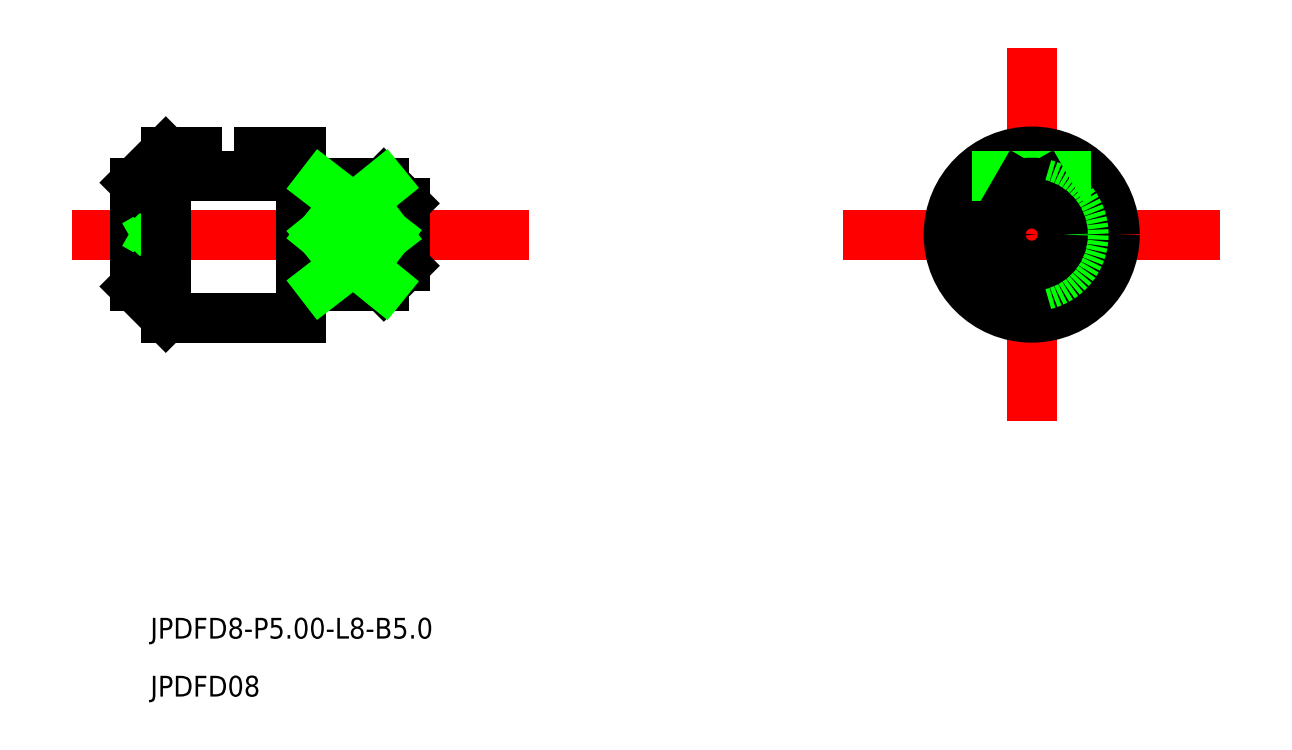
<metadata>
{"format":"dxf","ext":"dxf","renderer":"ezdxf+matplotlib","layout":"modelspace","background":"white","min_lineweight":24,"dpi":150}
</metadata>
<code>
0
SECTION
2
ENTITIES
0
TEXT
8
0
10
576.3
20
579.6
30
0
40
1
1
JPDFD8-P5-L8-B5
0
TEXT
8
0
10
576.3
20
576.8
30
0
40
1
1
JPDFD08
0
LINE
8
CENTER
10
572.5
20
599.1
30
0
11
594.5
21
599.1
31
0
0
LINE
8
0
10
575.5
20
601.6
30
0
11
575.5
21
596.6
31
0
0
LINE
8
0
10
583.5
20
603.1
30
0
11
583.5
21
595.1
31
0
0
LINE
8
0
10
588.5
20
600.6
30
0
11
588.5
21
597.6
31
0
0
LINE
8
0
10
584.5
20
601.6
30
0
11
587.5
21
601.6
31
0
0
LINE
8
0
10
584.5
20
596.6
30
0
11
587.5
21
596.6
31
0
0
LINE
8
0
10
583.5
20
603.1
30
0
11
581.5
21
603.1
31
0
0
LINE
8
0
10
583.5
20
595.1
30
0
11
577
21
595.1
31
0
0
LINE
8
0
10
584.5
20
601.6
30
0
11
584.5
21
596.6
31
0
0
LINE
8
0
10
583.5
20
601.4
30
0
11
584.5
21
601.4
31
0
0
LINE
8
0
10
583.5
20
596.8
30
0
11
584.5
21
596.8
31
0
0
LINE
8
CENTER
10
609.7
20
599.1
30
0
11
627.8
21
599.1
31
0
0
LINE
8
CENTER
10
618.8
20
590.1
30
0
11
618.8
21
608.1
31
0
0
ARC
8
0
10
618.8
20
599.1
30
0
40
2.5
50
103.9
51
256.1
0
CIRCLE
8
0
10
618.8
20
599.1
30
0
40
0.25
0
LINE
8
0
10
588.5
20
599.4
30
0
11
588.1
21
599.1
31
0
0
LINE
8
0
10
588.5
20
598.9
30
0
11
588.1
21
599.1
31
0
0
LINE
8
0
10
575.5
20
599.6
30
0
11
576.4
21
599.1
31
0
0
LINE
8
0
10
575.5
20
598.6
30
0
11
576.4
21
599.1
31
0
0
LINE
8
0
10
577
20
603.1
30
0
11
575.5
21
601.6
31
0
0
LINE
8
0
10
577
20
595.1
30
0
11
575.5
21
596.6
31
0
0
LINE
8
0
10
577
20
603.1
30
0
11
577
21
595.1
31
0
0
CIRCLE
8
0
10
618.8
20
599.1
30
0
40
4
0
LINE
8
0
10
615.9
20
601.9
30
0
11
621.6
21
601.9
31
0
0
LINE
8
0
10
619.4
20
601.5
30
0
11
620.8
21
599.1
31
0
0
LINE
8
0
10
618.2
20
601.5
30
0
11
616.7
21
599.1
31
0
0
LINE
8
0
10
619.4
20
596.7
30
0
11
620.8
21
599.1
31
0
0
LINE
8
0
10
618.2
20
596.7
30
0
11
616.7
21
599.1
31
0
0
ARC
8
0
10
618.8
20
599.1
30
0
40
2.5
50
283.9
51
76.11
0
ARC
8
0
10
618.8
20
599.1
30
0
40
2.5
50
76.11
51
103.9
0
ARC
8
0
10
618.8
20
599.1
30
0
40
2.5
50
256.1
51
283.9
0
LINE
8
0
10
587.5
20
601.5
30
0
11
584.5
21
601.5
31
0
0
ARC
8
0
10
586.4
20
600.2
30
0
40
1.742
50
319.3
51
47.77
0
LINE
8
0
10
587.7
20
599.1
30
0
11
584.5
21
599.1
31
0
0
ARC
8
0
10
586.4
20
598
30
0
40
1.742
50
312.2
51
40.75
0
LINE
8
0
10
587.5
20
596.7
30
0
11
584.5
21
596.7
31
0
0
LINE
8
0
10
581.5
20
601.9
30
0
11
578.5
21
601.9
31
0
0
LINE
8
0
10
581.5
20
603.1
30
0
11
581.5
21
601.9
31
0
0
LINE
8
0
10
578.5
20
603.1
30
0
11
578.5
21
601.9
31
0
0
LINE
8
0
10
578.5
20
603.1
30
0
11
577
21
603.1
31
0
0
LINE
8
0
10
587.5
20
601.6
30
0
11
588.5
21
600.6
31
0
0
LINE
8
0
10
588.5
20
597.6
30
0
11
587.5
21
596.6
31
0
0
LINE
8
0
10
587.5
20
601.6
30
0
11
587.5
21
596.6
31
0
0
LINE
8
0
10
584.5
20
601.5
30
0
11
587.7
21
599.1
31
0
0
LINE
8
0
10
587.7
20
599.1
30
0
11
584.5
21
596.7
31
0
0
LINE
8
0
10
587.5
20
601.5
30
0
11
584.5
21
599.1
31
0
0
LINE
8
0
10
584.5
20
599.1
30
0
11
587.5
21
596.7
31
0
0
CIRCLE
8
0
10
618.8
20
599.1
30
0
40
1.5
0
ENDSEC
0
EOF

</code>
